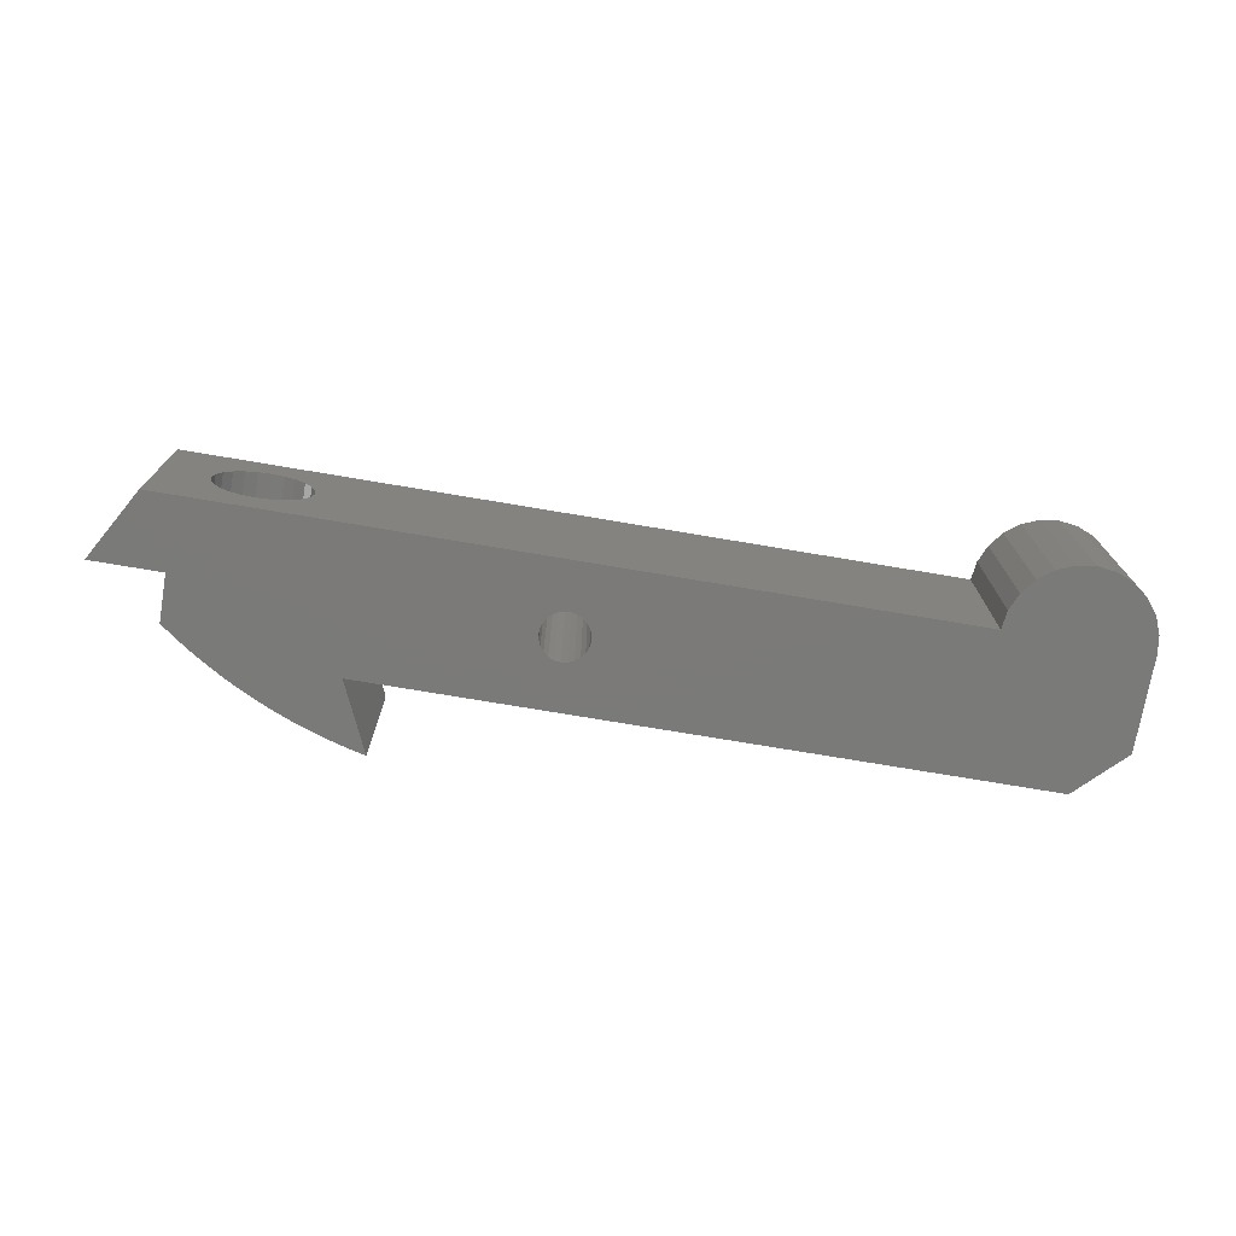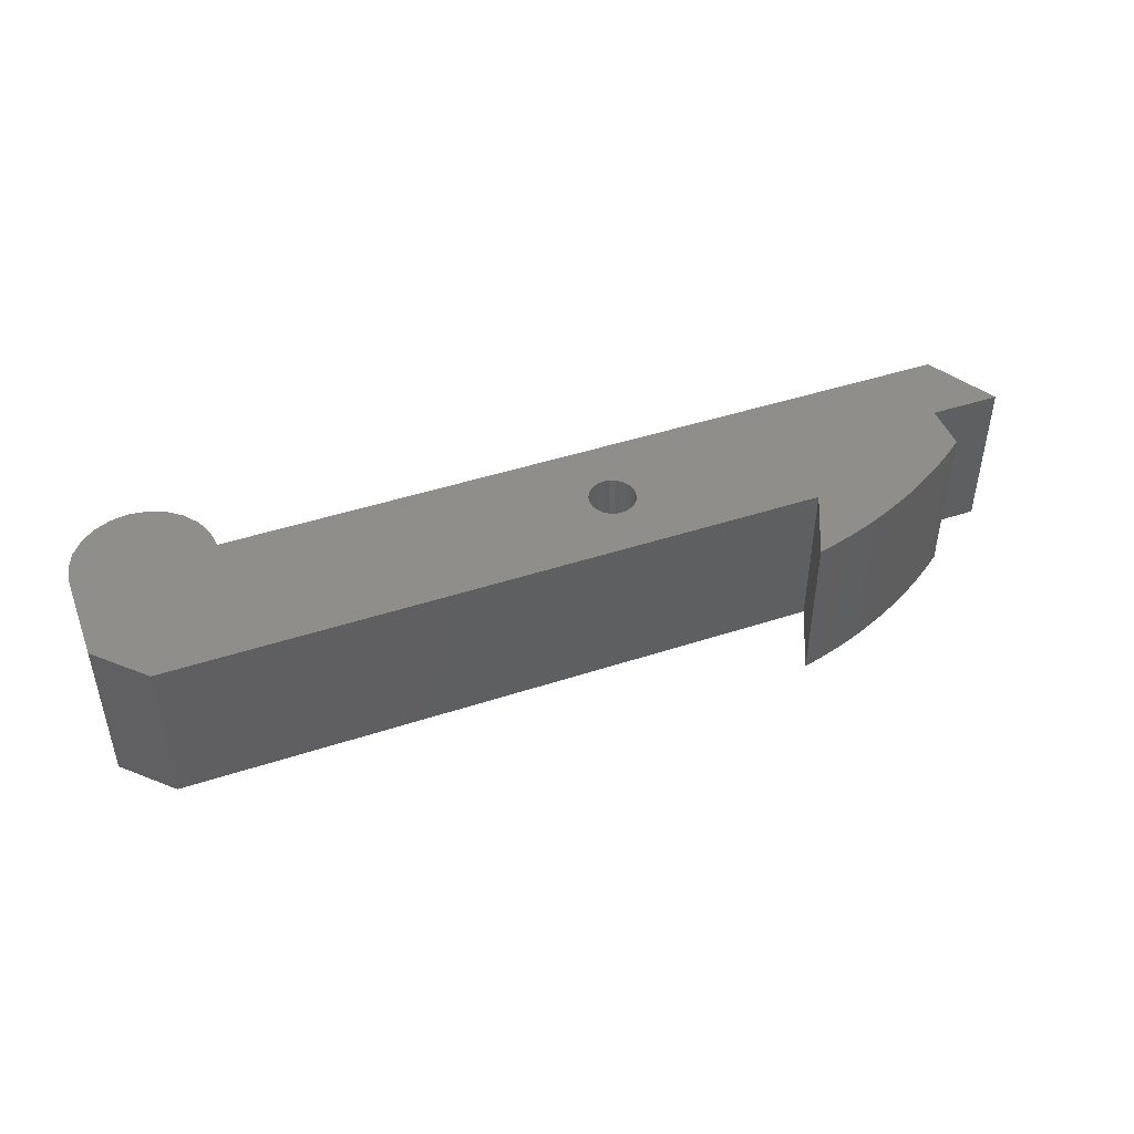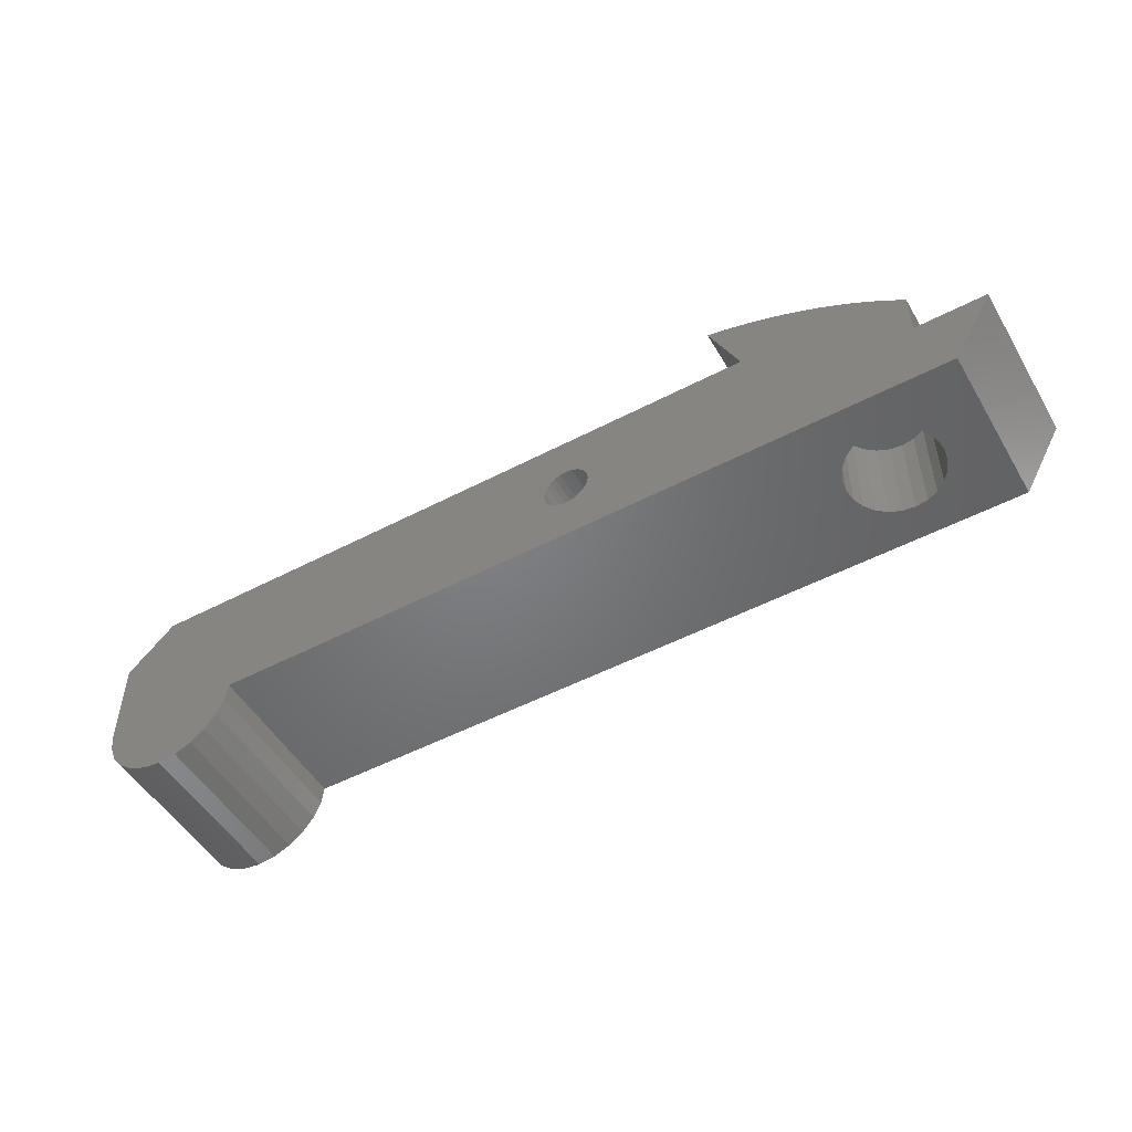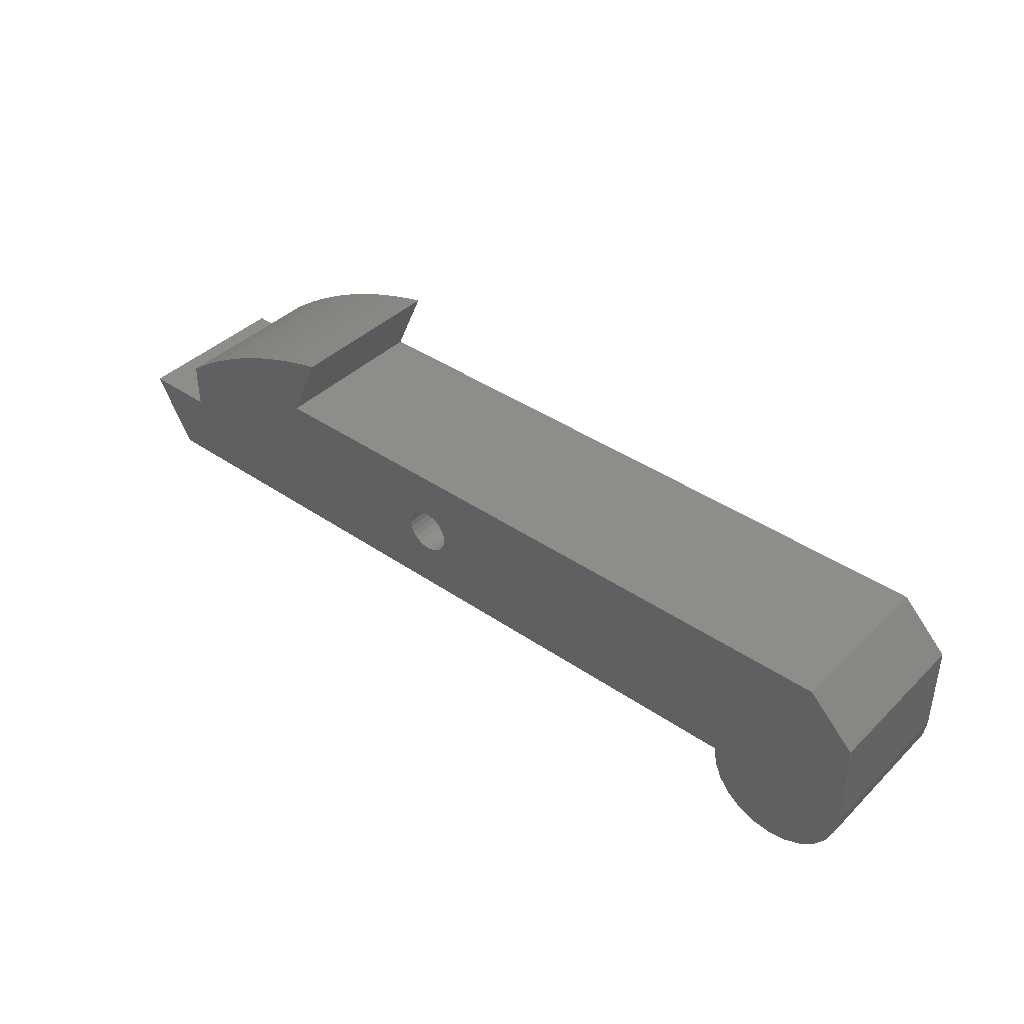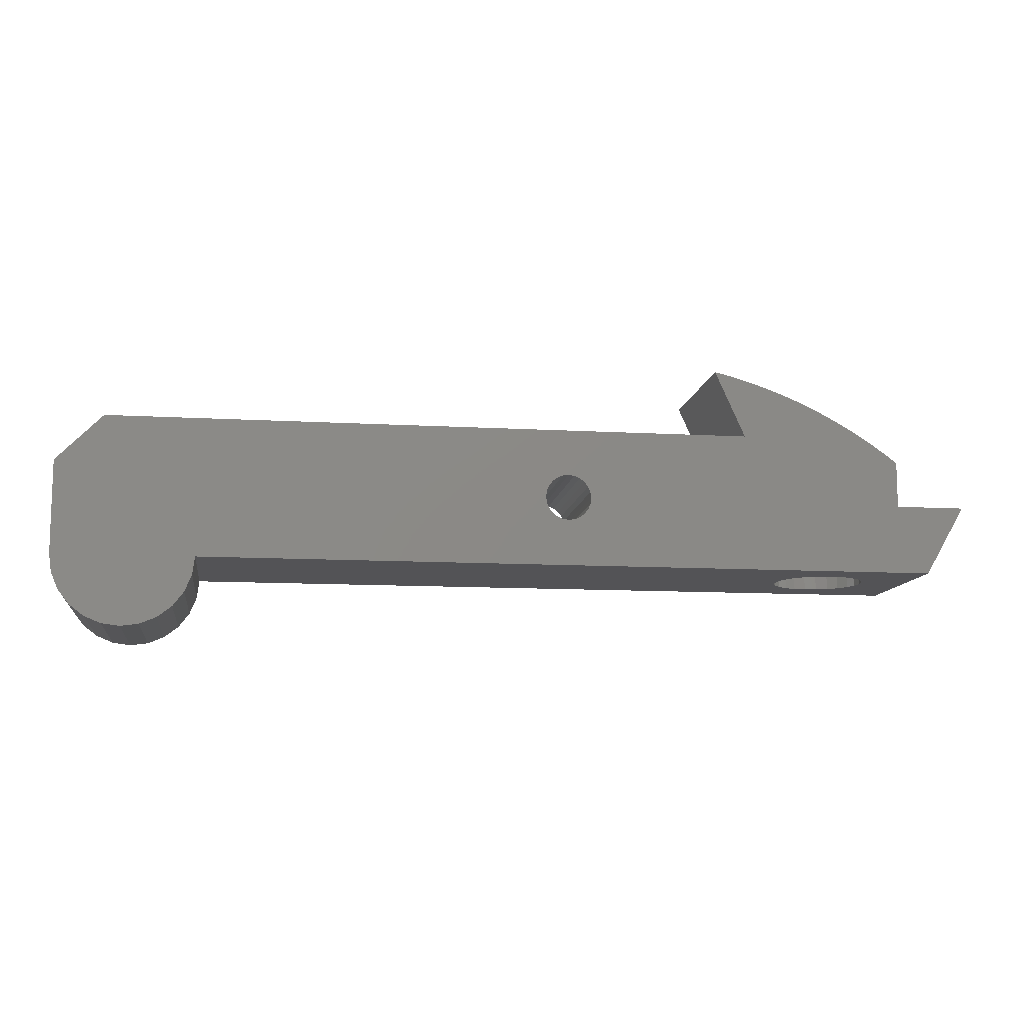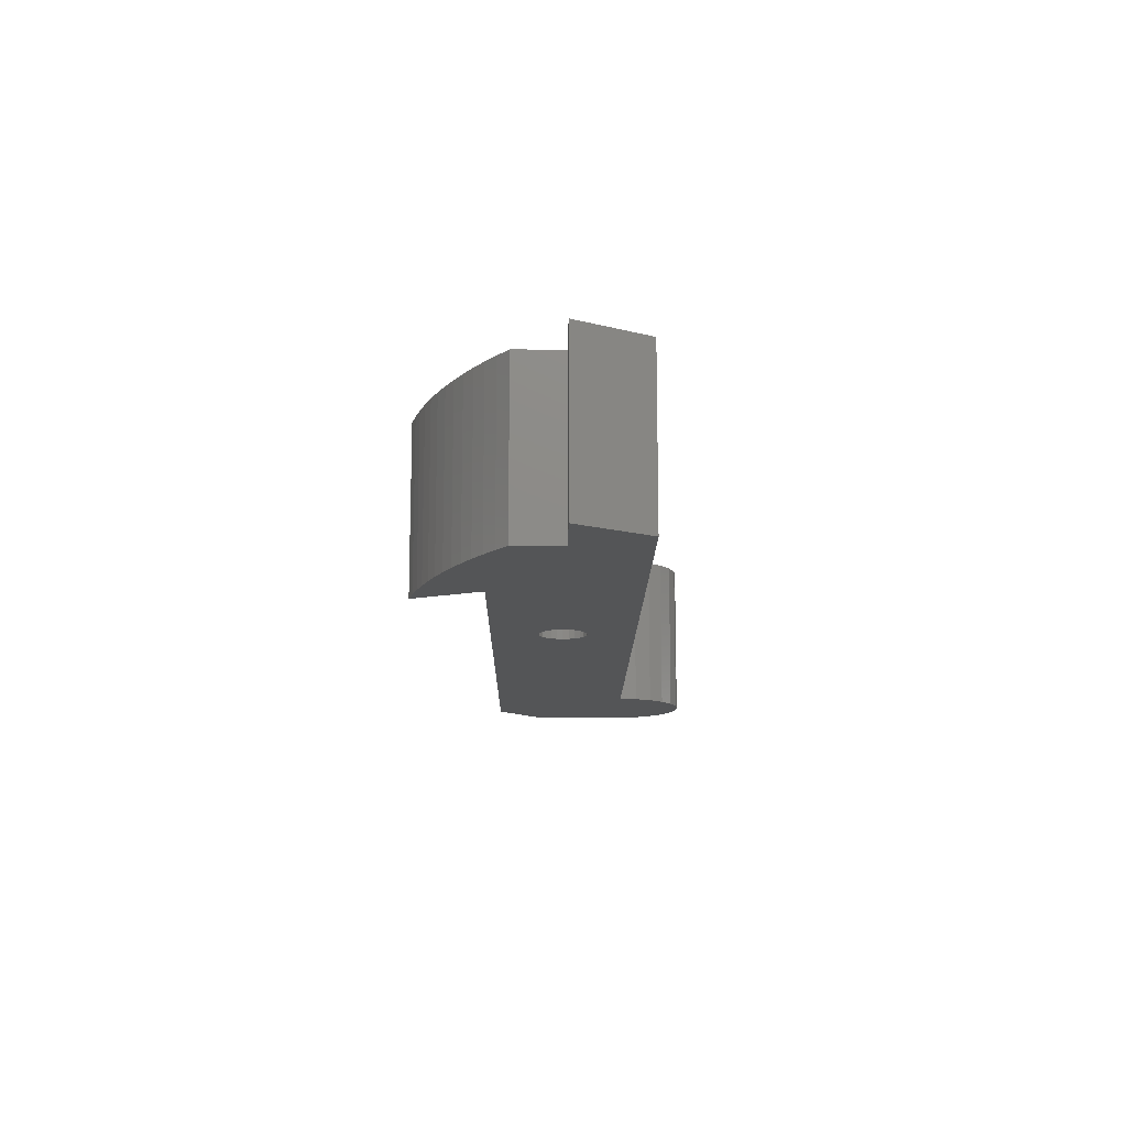
<metadata>
{"format":"stl","ext":"stl","renderer":"f3d","projection":"perspective","resolution":1024,"background":"white","views":[{"elev":-73.4,"azim":-9.6,"up":"+Z"},{"elev":46.0,"azim":159.5,"up":"+Z"},{"elev":-50.7,"azim":-150.2,"up":"+Y"},{"elev":40.2,"azim":40.2,"up":"+Y"},{"elev":-10.9,"azim":171.8,"up":"+Y"},{"elev":-13.6,"azim":-90.6,"up":"+Z"}]}
</metadata>
<code>
# stl→obj: 164 verts, 328 faces
v 2.533 5.901 1.128e-14
v 3.182 6.316 7
v 3.182 6.316 0
v 2.533 5.901 7
v 5.215 7.417 7
v 5.918 7.733 1.128e-14
v 5.215 7.417 1.128e-14
v 5.918 7.733 7
v 1.282 5 7
v 1.282 3 0
v 1.282 3 7
v 1.282 5 0
v -1.718 3 7
v 0 0 0
v 0 0 7
v -1.718 3 1.128e-14
v 38.28 4 0
v 38.28 0 7
v 38.28 0 0
v 38.28 4 7
v 7.356 8.288 7
v 8.089 8.526 1.128e-14
v 7.356 8.288 1.128e-14
v 8.089 8.526 7
v 15.78 2.134 7
v 16.02 2.034 1.128e-14
v 15.78 2.134 1.128e-14
v 16.02 2.034 7
v 1.9 5.462 7
v 1.955 5.5 1.128e-14
v 1.9 5.462 1.128e-14
v 2.282 5.727 1.128e-14
v 4.524 7.075 7
v 4.524 7.075 1.128e-14
v 16.02 3.966 2.256e-14
v 15.78 3.866 7
v 15.78 3.866 1.128e-14
v 16.02 3.966 7
v 16.28 2 1.128e-14
v 16.28 2 7
v 6.632 8.024 7
v 6.632 8.024 0
v 9.579 8.92 1.128e-14
v 8.278 6 7
v 8.282 6 1.128e-14
v 9.579 8.92 7
v 3.846 6.708 0
v 3.846 6.708 7
v 4.387 7 7
v 8.83 8.737 7
v 8.83 8.737 1.128e-14
v 15.42 2.5 2.256e-14
v 15.32 2.741 7
v 15.42 2.5 7
v 15.32 2.741 2.256e-14
v 8.282 8.581 1.128e-14
v 15.58 2.293 7
v 15.58 2.293 2.256e-14
v 16.99 3.707 7
v 17.15 3.5 1.128e-14
v 17.15 3.5 7
v 16.99 3.707 2.256e-14
v 5.732 4 4.5
v 5.932 0 4.018
v 5.732 0 4.5
v 5.932 4 4.018
v 2.268 4 4.5
v 2.586 0 4.914
v 2.268 0 4.5
v 2.586 4 4.914
v 2.068 4 4.018
v 2.068 0 4.018
v 32.68 -1.5 7
v 33.16 -2.121 2.256e-14
v 33.16 -2.121 7
v 32.68 -1.5 2.256e-14
v 4.518 4 1.568
v 3.482 4 1.568
v 4 4 1.5
v 5 4 1.768
v 3 4 1.768
v 5.414 4 2.086
v 2.586 4 2.086
v 5.732 4 2.5
v 2.268 4 2.5
v 2.068 4 2.982
v 5.932 4 2.982
v 6 4 3.5
v 2 4 3.5
v 5.414 4 4.914
v 5 4 5.232
v 3 4 5.232
v 4.518 4 5.432
v 3.482 4 5.432
v 4 4 5.5
v 5.414 0 4.914
v 3 0 5.232
v 3.482 0 5.432
v 2.268 0 2.5
v 2.586 0 2.086
v 5.414 0 2.086
v 5 0 1.768
v 3 0 1.768
v 4 0 5.5
v 4.518 0 5.432
v 3.482 0 1.568
v 32.28 -4.512e-14 7
v 15.28 3 7
v 16.54 2.034 7
v 16.78 2.134 7
v 16.99 2.293 7
v 17.15 2.5 7
v 17.25 2.741 7
v 17.28 3 7
v 16.28 4 7
v 36.28 6 7
v 15.58 3.707 7
v 15.42 3.5 7
v 15.32 3.259 7
v 16.54 3.966 7
v 16.78 3.866 7
v 17.25 3.259 7
v 32.38 -0.7765 7
v 33.78 -2.598 7
v 34.51 -2.898 7
v 35.28 -3 7
v 36.06 -2.898 7
v 36.78 -2.598 7
v 37.4 -2.121 7
v 37.88 -1.5 7
v 38.18 -0.7765 7
v 36.06 -2.898 2.256e-14
v 36.78 -2.598 2.256e-14
v 5.932 0 2.982
v 6 0 3.5
v 32.38 -0.7765 2.256e-14
v 15.42 3.5 1.128e-14
v 15.32 3.259 0
v 16.28 4 0
v 15.28 3 1.128e-14
v 17.25 3.259 1.128e-14
v 16.78 3.866 1.128e-14
v 37.4 -2.121 1.128e-14
v 36.28 6 1.128e-14
v 32.28 -4.512e-14 2.256e-14
v 33.78 -2.598 2.256e-14
v 34.51 -2.898 2.256e-14
v 4.518 0 1.568
v 4 0 1.5
v 16.54 2.034 2.256e-14
v 16.78 2.134 0
v 16.54 3.966 1.128e-14
v 38.18 -0.7765 1.128e-14
v 37.88 -1.5 1.128e-14
v 5.732 0 2.5
v 5 0 5.232
v 17.15 2.5 2.256e-14
v 17.25 2.741 2.256e-14
v 2 0 3.5
v 2.068 0 2.982
v 16.99 2.293 2.256e-14
v 15.58 3.707 1.128e-14
v 17.28 3 1.128e-14
v 35.28 -3 2.256e-14
f 1 2 3
f 2 1 4
f 5 6 7
f 6 5 8
f 9 10 11
f 10 9 12
f 13 14 15
f 14 13 16
f 17 18 19
f 18 17 20
f 21 22 23
f 22 21 24
f 25 26 27
f 26 25 28
f 29 30 31
f 30 29 32
f 32 29 1
f 1 29 4
f 33 7 34
f 7 33 5
f 35 36 37
f 36 35 38
f 28 39 26
f 39 28 40
f 41 23 42
f 23 41 21
f 6 41 42
f 41 6 8
f 43 44 45
f 44 43 46
f 2 47 3
f 47 2 48
f 48 34 47
f 34 48 33
f 33 48 49
f 50 43 51
f 43 50 46
f 52 53 54
f 53 52 55
f 24 56 22
f 56 24 51
f 51 24 50
f 9 31 12
f 31 9 29
f 16 11 10
f 11 16 13
f 52 57 58
f 57 52 54
f 59 60 61
f 60 59 62
f 63 64 65
f 64 63 66
f 67 68 69
f 68 67 70
f 71 69 72
f 69 71 67
f 73 74 75
f 74 73 76
f 77 78 79
f 78 77 80
f 78 80 81
f 81 80 82
f 81 82 83
f 83 82 84
f 83 84 85
f 85 84 86
f 86 84 87
f 86 87 88
f 86 88 89
f 89 88 66
f 89 66 71
f 71 66 63
f 71 63 67
f 67 63 90
f 67 90 70
f 70 90 91
f 70 91 92
f 92 91 93
f 92 93 94
f 94 93 95
f 90 65 96
f 65 90 63
f 94 97 92
f 97 94 98
f 83 99 100
f 99 83 85
f 101 80 102
f 80 101 82
f 103 83 100
f 83 103 81
f 93 104 95
f 104 93 105
f 106 81 103
f 81 106 78
f 15 11 13
f 11 15 107
f 11 107 40
f 11 40 28
f 11 28 9
f 9 28 29
f 29 28 4
f 4 28 2
f 2 28 48
f 48 28 25
f 48 25 49
f 49 25 33
f 33 25 5
f 5 25 44
f 5 44 8
f 8 44 41
f 41 44 21
f 21 44 24
f 44 25 57
f 44 57 54
f 44 54 53
f 44 53 108
f 40 107 109
f 109 107 110
f 110 107 111
f 111 107 112
f 112 107 113
f 113 107 114
f 44 115 116
f 115 44 38
f 38 44 36
f 36 44 117
f 117 44 118
f 118 44 119
f 119 44 108
f 116 115 120
f 116 120 121
f 116 121 59
f 116 59 61
f 116 61 122
f 116 122 114
f 116 114 107
f 116 107 123
f 116 123 73
f 116 73 75
f 116 75 124
f 116 124 125
f 116 125 126
f 116 126 127
f 116 127 128
f 116 128 20
f 20 128 129
f 20 129 130
f 20 130 131
f 20 131 18
f 44 50 24
f 50 44 46
f 128 132 133
f 132 128 127
f 88 134 135
f 134 88 87
f 123 76 73
f 76 123 136
f 58 25 27
f 25 58 57
f 137 119 138
f 119 137 118
f 115 35 139
f 35 115 38
f 140 53 55
f 53 140 108
f 61 141 122
f 141 61 60
f 62 121 142
f 121 62 59
f 129 133 143
f 133 129 128
f 144 20 17
f 20 144 116
f 107 136 123
f 136 107 145
f 125 146 147
f 146 125 124
f 148 79 149
f 79 148 77
f 150 110 151
f 110 150 109
f 121 152 142
f 152 121 120
f 153 130 154
f 130 153 131
f 84 101 155
f 101 84 82
f 90 156 91
f 156 90 96
f 113 157 112
f 157 113 158
f 92 68 70
f 68 92 97
f 89 72 159
f 72 89 71
f 86 159 160
f 159 86 89
f 87 155 134
f 155 87 84
f 93 156 105
f 156 93 91
f 112 161 111
f 161 112 157
f 95 98 94
f 98 95 104
f 85 160 99
f 160 85 86
f 138 108 140
f 108 138 119
f 102 77 148
f 77 102 80
f 110 161 151
f 161 110 111
f 44 144 45
f 144 44 116
f 40 150 39
f 150 40 109
f 31 10 12
f 51 45 56
f 45 51 43
f 45 138 140
f 138 45 137
f 137 45 162
f 162 45 37
f 37 45 35
f 35 45 139
f 139 45 144
f 139 144 152
f 152 144 142
f 142 144 62
f 62 144 60
f 60 144 141
f 141 144 163
f 163 144 145
f 145 144 136
f 136 144 76
f 76 144 74
f 74 144 146
f 146 144 147
f 147 144 164
f 164 144 132
f 132 144 133
f 133 144 17
f 133 17 143
f 143 17 154
f 154 17 153
f 153 17 19
f 10 14 16
f 14 10 145
f 145 10 39
f 39 10 26
f 26 10 31
f 26 31 30
f 26 30 32
f 26 32 1
f 26 1 3
f 26 3 47
f 26 47 27
f 27 47 34
f 27 34 7
f 27 7 45
f 45 7 6
f 45 6 42
f 45 42 23
f 45 23 22
f 45 22 56
f 27 45 58
f 58 45 52
f 52 45 55
f 55 45 140
f 145 39 150
f 145 150 151
f 145 151 161
f 145 161 157
f 145 157 158
f 145 158 163
f 145 148 149
f 148 145 107
f 148 107 102
f 102 107 101
f 101 107 155
f 155 107 134
f 134 107 135
f 135 107 64
f 64 107 65
f 65 107 96
f 96 107 156
f 156 107 105
f 105 107 104
f 14 99 15
f 99 14 100
f 100 14 103
f 103 14 106
f 106 14 149
f 149 14 145
f 15 99 160
f 15 160 159
f 15 159 72
f 15 72 69
f 15 69 68
f 15 68 97
f 15 97 98
f 15 98 104
f 15 104 107
f 149 78 106
f 78 149 79
f 36 162 37
f 162 36 117
f 152 115 139
f 115 152 120
f 126 147 164
f 147 126 125
f 127 164 132
f 164 127 126
f 114 158 113
f 158 114 163
f 162 118 137
f 118 162 117
f 154 129 143
f 129 154 130
f 122 163 114
f 163 122 141
f 19 131 153
f 131 19 18
f 124 74 146
f 74 124 75
f 66 135 64
f 135 66 88

</code>
